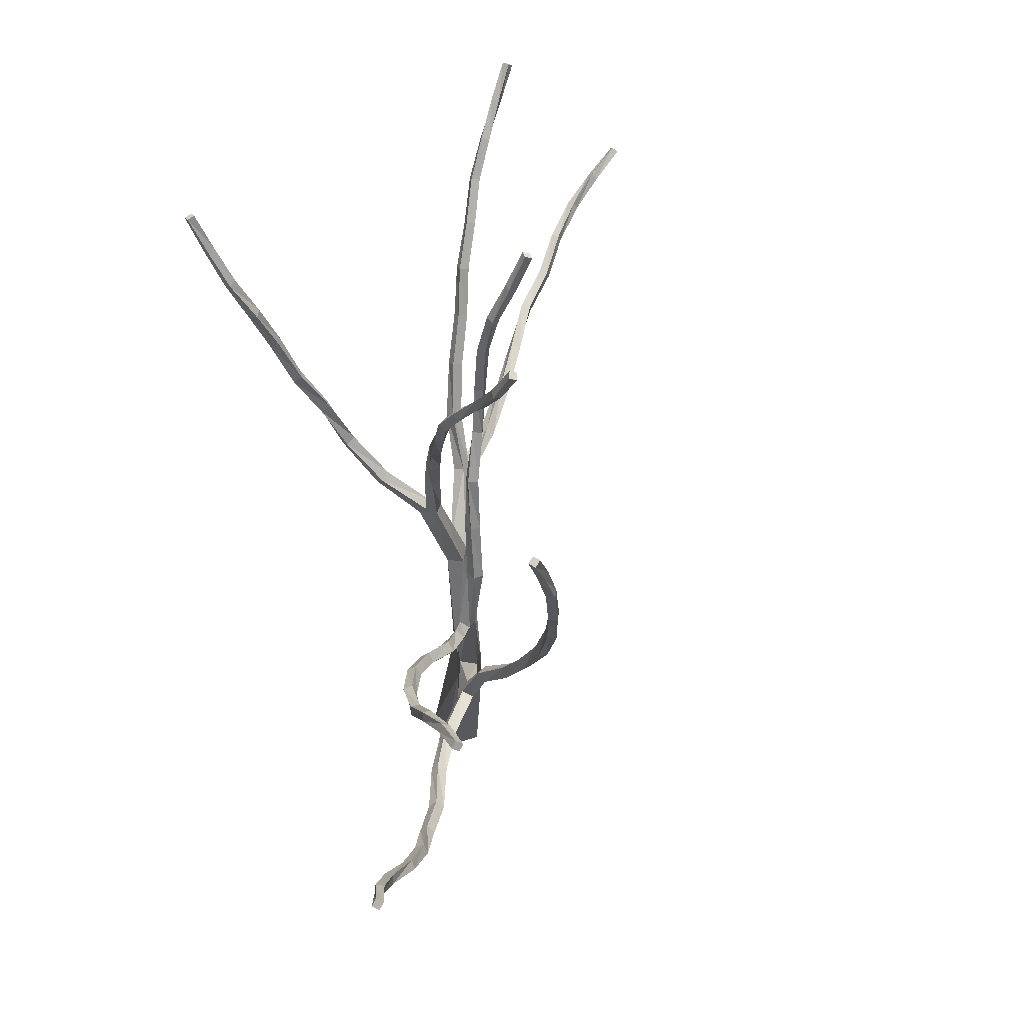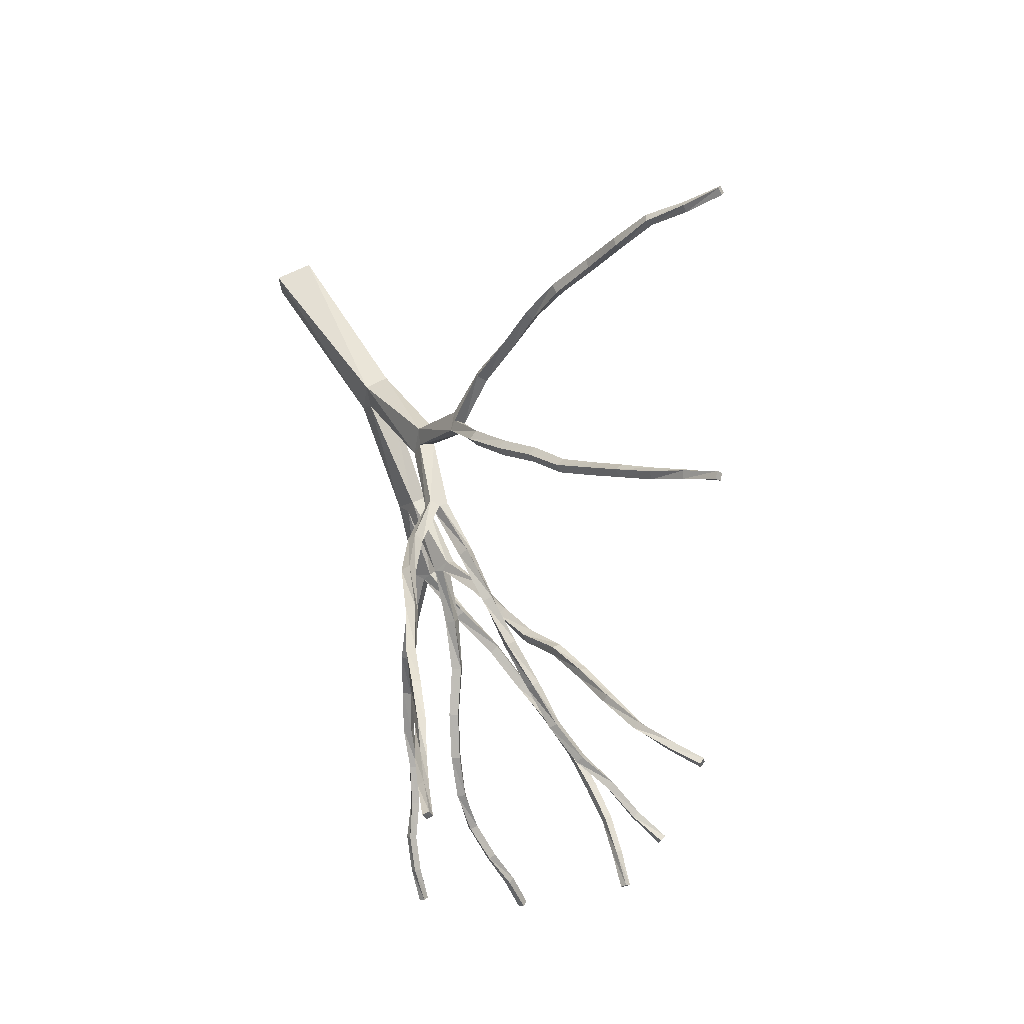
<metadata>
{"format":"obj","ext":"obj","renderer":"f3d","projection":"perspective","resolution":1024,"background":"white","views":[{"elev":66.7,"azim":162.5,"up":"+Y"},{"elev":71.3,"azim":154.3,"up":"+Z"}]}
</metadata>
<code>
v 0.02216 -0.8111 -0.1492
v 0.02216 -0.8111 -0.08707
v 0.08429 -0.8111 -0.08707
v 0.08429 -0.8111 -0.1492
v 0.03064 -0.5248 -0.05285
v -0.01023 -0.529 -0.06149
v 0.04526 -0.5169 -0.1243
v 0.004721 -0.5209 -0.1331
v -0.005247 -0.5052 -0.09555
v 0.03562 -0.5013 -0.08674
v 0.03894 -0.3172 -0.1452
v 0.01369 -0.319 -0.1573
v 0.06004 -0.3333 -0.1869
v 0.03496 -0.335 -0.199
v 0.02565 -0.3144 -0.1823
v 0.05074 -0.3125 -0.1701
v 0.04559 -0.2109 -0.2549
v 0.05904 -0.2055 -0.2432
v 0.06718 -0.2278 -0.2731
v 0.08114 -0.2225 -0.2617
v 0.05755 -0.2122 -0.2691
v 0.0715 -0.2065 -0.2574
v 0.1174 -0.1577 -0.3221
v 0.1057 -0.1632 -0.3349
v 0.1164 -0.1773 -0.3379
v 0.1277 -0.172 -0.3255
v 0.1512 -0.1119 -0.3927
v 0.1404 -0.1197 -0.403
v 0.1516 -0.1321 -0.4059
v 0.1625 -0.1243 -0.3952
v 0.1768 -0.0866 -0.4735
v 0.164 -0.07663 -0.4713
v 0.1858 -0.07697 -0.4638
v 0.173 -0.067 -0.4617
v 0.2049 -0.02646 -0.5245
v 0.2124 -0.01999 -0.5127
v 0.1999 -0.01118 -0.5095
v 0.1924 -0.01783 -0.5212
v 0.2282 0.03633 -0.5647
v 0.2303 0.04414 -0.5526
v 0.2164 0.04863 -0.5529
v 0.2142 0.04082 -0.565
v 0.2544 0.09713 -0.5962
v 0.2551 0.1036 -0.5841
v 0.2419 0.1084 -0.5856
v 0.2413 0.1018 -0.5981
v 0.2861 0.1591 -0.607
v 0.2752 0.1633 -0.6134
v 0.279 0.1563 -0.624
v 0.29 0.1523 -0.6177
v 0.2979 0.2131 -0.6491
v 0.2929 0.2189 -0.6394
v 0.3089 0.2121 -0.6436
v 0.3042 0.2181 -0.6336
v 0.3101 0.2638 -0.6815
v 0.3185 0.2669 -0.6738
v 0.3107 0.2726 -0.6672
v 0.3021 0.2694 -0.6747
v 0.04027 -0.119 -0.2826
v 0.04775 -0.1147 -0.267
v 0.03213 -0.1172 -0.2585
v 0.02466 -0.1215 -0.2741
v 0.01319 -0.04142 -0.3125
v 0.01569 -0.03427 -0.2972
v -0.0002625 -0.03842 -0.2927
v -0.002754 -0.04557 -0.308
v -0.003751 0.04381 -0.3187
v -0.0192 0.04115 -0.315
v -0.02202 0.03633 -0.3299
v -0.006742 0.03916 -0.3339
v -0.03947 0.1139 -0.3474
v -0.0398 0.1171 -0.3324
v -0.02452 0.1174 -0.3482
v -0.02485 0.1206 -0.3329
v -0.0511 0.1912 -0.3532
v -0.05326 0.1918 -0.3389
v -0.03664 0.194 -0.3514
v -0.03897 0.1943 -0.3368
v -0.0501 0.2656 -0.3554
v -0.05608 0.2656 -0.3426
v -0.03764 0.2659 -0.3496
v -0.04329 0.2659 -0.3371
v -0.03615 0.3349 -0.3407
v -0.04794 0.336 -0.3464
v -0.04163 0.3335 -0.329
v -0.05359 0.3345 -0.3346
v -0.02485 0.398 -0.3333
v -0.03448 0.4005 -0.3407
v -0.03199 0.3983 -0.3233
v -0.04196 0.4008 -0.3304
v -0.01953 0.4603 -0.3421
v -0.01206 0.4588 -0.3329
v -0.02086 0.4609 -0.3251
v -0.02834 0.4624 -0.3343
v 0.04276 -0.1841 -0.1784
v 0.05539 -0.1848 -0.1645
v 0.01834 -0.1838 -0.1557
v 0.03113 -0.1848 -0.1421
v 0.04359 -0.1756 -0.153
v 0.0308 -0.1751 -0.1666
v 0.01436 -0.1009 -0.1035
v -0.001259 -0.109 -0.09953
v -0.008402 -0.1029 -0.1148
v 0.007212 -0.09474 -0.1186
v 0.0009008 -0.03095 -0.05318
v -0.01488 -0.0361 -0.04969
v -0.02053 -0.02746 -0.06332
v -0.004582 -0.02248 -0.06647
v -0.03299 0.04264 -0.01697
v -0.03365 0.03334 -0.003844
v -0.01704 0.0448 -0.01481
v -0.01771 0.03517 -0.001684
v -0.05658 0.09962 0.03536
v -0.06007 0.08866 0.04533
v -0.04229 0.1006 0.04134
v -0.04611 0.08966 0.05131
v -0.0707 0.1634 0.07307
v -0.07751 0.1558 0.08337
v -0.05824 0.1623 0.08055
v -0.06505 0.1544 0.09085
v -0.08316 0.228 0.103
v -0.09246 0.2221 0.1116
v -0.07319 0.2257 0.1126
v -0.08216 0.2199 0.1211
v -0.1003 0.2915 0.1176
v -0.09529 0.2905 0.1297
v -0.1067 0.2859 0.134
v -0.1117 0.2868 0.1219
v -0.1305 0.3491 0.1322
v -0.1295 0.347 0.1447
v -0.1405 0.341 0.1443
v -0.1413 0.3432 0.1319
v -0.1616 0.4011 0.1515
v -0.1612 0.3972 0.1628
v -0.1715 0.3915 0.161
v -0.1719 0.3955 0.1497
v 0.0514 -0.09574 -0.209
v 0.0612 -0.09092 -0.1951
v 0.06569 -0.1029 -0.2171
v 0.07566 -0.0984 -0.2029
v 0.08031 -0.02115 -0.2527
v 0.08496 -0.015 -0.2377
v 0.09576 -0.02779 -0.2545
v 0.1006 -0.02148 -0.2392
v 0.1207 0.04863 -0.2853
v 0.1242 0.05377 -0.2703
v 0.1348 0.04048 -0.2856
v 0.1381 0.0458 -0.2706
v 0.1629 0.1071 -0.3226
v 0.1488 0.1136 -0.3215
v 0.1665 0.1131 -0.309
v 0.1529 0.1196 -0.308
v 0.1808 0.1654 -0.3678
v 0.1672 0.1697 -0.3675
v 0.184 0.1737 -0.3564
v 0.1703 0.1782 -0.356
v 0.1868 0.2227 -0.414
v 0.173 0.2221 -0.4158
v 0.1853 0.2317 -0.4037
v 0.1715 0.231 -0.4052
v 0.1775 0.2854 -0.4482
v 0.1647 0.2829 -0.4496
v 0.1753 0.2915 -0.4368
v 0.1625 0.2887 -0.4379
v 0.1644 0.337 -0.4866
v 0.1579 0.3427 -0.4778
v 0.1476 0.3367 -0.4816
v 0.1544 0.331 -0.4906
v 0.1409 0.3815 -0.5265
v 0.1501 0.3875 -0.5215
v 0.1488 0.3759 -0.5333
v 0.1579 0.3819 -0.5283
v 0.01502 -0.3429 0.02357
v -0.009897 -0.3379 0.01144
v -0.007074 -0.3695 0.05879
v -0.03199 -0.3649 0.04649
v 0.002561 -0.3451 0.04849
v -0.02236 -0.3404 0.03636
v -0.05575 -0.2944 0.1585
v -0.04163 -0.3037 0.1671
v -0.07502 -0.3212 0.1611
v -0.06107 -0.3305 0.1696
v -0.05442 -0.3144 0.1764
v -0.06854 -0.3051 0.1678
v -0.1209 -0.3571 0.235
v -0.1131 -0.3454 0.2462
v -0.1327 -0.3446 0.2301
v -0.1245 -0.3326 0.2412
v -0.1765 -0.3607 0.3091
v -0.1647 -0.3521 0.3179
v -0.184 -0.3461 0.3048
v -0.1722 -0.3375 0.3135
v -0.2227 -0.3645 0.3807
v -0.2099 -0.3585 0.3889
v -0.228 -0.3492 0.3786
v -0.2152 -0.3436 0.3867
v -0.2684 -0.3418 0.4477
v -0.2691 -0.3574 0.4484
v -0.2554 -0.3421 0.4558
v -0.2559 -0.3574 0.4565
v -0.3189 -0.3343 0.5028
v -0.3086 -0.3368 0.5128
v -0.3114 -0.3511 0.512
v -0.3217 -0.3482 0.502
v -0.3495 -0.3286 0.5711
v -0.3538 -0.3418 0.5701
v -0.3641 -0.3376 0.5621
v -0.3601 -0.3247 0.563
v -0.4108 -0.3283 0.611
v -0.403 -0.3355 0.6191
v -0.4049 -0.3175 0.615
v -0.3971 -0.3243 0.6231
v -0.4601 -0.3059 0.6465
v -0.4578 -0.3152 0.6545
v -0.4523 -0.2984 0.6533
v -0.4503 -0.3077 0.6612
v -0.5101 -0.2913 0.6808
v -0.5033 -0.286 0.6892
v -0.5021 -0.2966 0.6947
v -0.5089 -0.3016 0.6867
v -0.06156 -0.2364 0.234
v -0.07718 -0.2443 0.2382
v -0.05326 -0.2482 0.2447
v -0.06887 -0.256 0.2483
v -0.08316 -0.1798 0.2998
v -0.07884 -0.1913 0.3116
v -0.09462 -0.1976 0.3116
v -0.09894 -0.1859 0.2998
v -0.1127 -0.1278 0.3615
v -0.1089 -0.1389 0.3729
v -0.1237 -0.1456 0.3714
v -0.1273 -0.1343 0.3603
v -0.1333 -0.07514 0.4181
v -0.1313 -0.08577 0.4291
v -0.1461 -0.09009 0.4276
v -0.1483 -0.07946 0.4166
v -0.1641 -0.03211 0.4764
v -0.1632 -0.04341 0.4854
v -0.1765 -0.04773 0.4817
v -0.1775 -0.03643 0.4724
v -0.2028 -0.008523 0.5372
v -0.19 -0.004701 0.5409
v -0.2036 0.002774 0.5291
v -0.1906 0.006428 0.5327
v -0.236 0.03135 0.5829
v -0.2245 0.0345 0.5886
v -0.2352 0.04198 0.5748
v -0.2234 0.04514 0.5804
v -0.2707 0.06823 0.6246
v -0.2607 0.06789 0.6324
v -0.2659 0.07903 0.62
v -0.2563 0.07853 0.6278
v -0.2965 0.1142 0.6612
v -0.3033 0.1049 0.6636
v -0.289 0.1111 0.6698
v -0.2961 0.1018 0.6723
v 0.04559 -0.2268 0.07556
v 0.03429 -0.2296 0.09085
v 0.01967 -0.214 0.05895
v 0.008376 -0.2168 0.0739
v 0.02333 -0.215 0.08553
v 0.03462 -0.2122 0.07058
v 0.006216 -0.1207 0.07457
v 0.01535 -0.1212 0.09018
v 0.02183 -0.1193 0.06593
v 0.0308 -0.1203 0.08121
v 0.02499 -0.03311 0.05496
v 0.008376 -0.03244 0.05845
v 0.02831 -0.03062 0.07141
v 0.01186 -0.03029 0.0749
v 0.02648 0.05162 0.04466
v 0.0107 0.05078 0.04134
v 0.02316 0.05411 0.06028
v 0.007212 0.05328 0.05679
v 0.02183 0.1317 0.03154
v 0.009372 0.1289 0.02324
v 0.01286 0.1335 0.044
v 0.0004024 0.131 0.03536
v 0.01685 0.2074 0.01908
v 0.004389 0.2083 0.02639
v -0.003087 0.2053 0.0141
v 0.009705 0.2043 0.006954
v -0.01904 0.2709 -0.007332
v -0.01305 0.2759 0.003964
v -0.006742 0.2716 -0.01414
v -0.0009274 0.2769 -0.002681
v -0.03232 0.3342 -0.03292
v -0.04445 0.3292 -0.03042
v -0.03166 0.3385 -0.02046
v -0.04395 0.3339 -0.01796
v -0.04977 0.3943 -0.05119
v -0.0619 0.3905 -0.05069
v -0.05077 0.3977 -0.03906
v -0.06256 0.3943 -0.03873
v -0.07153 0.4545 -0.05584
v -0.08183 0.45 -0.05966
v -0.07602 0.4545 -0.04471
v -0.08632 0.4498 -0.0487
v 0.09426 -0.157 0.1179
v 0.08214 -0.1557 0.1311
v 0.1017 -0.1713 0.1261
v 0.08928 -0.1698 0.139
v 0.1356 -0.09657 0.1709
v 0.1406 -0.1087 0.1814
v 0.1263 -0.1072 0.1902
v 0.1213 -0.09474 0.1796
v 0.1654 -0.03494 0.2226
v 0.1497 -0.03112 0.2257
v 0.1488 -0.02347 0.2116
v 0.164 -0.02746 0.2083
v 0.1953 0.03301 0.2537
v 0.1808 0.03882 0.2553
v 0.1821 0.0448 0.2409
v 0.1961 0.03882 0.2397
v 0.2049 0.1093 0.2752
v 0.1999 0.1039 0.2877
v 0.2182 0.1036 0.2781
v 0.2129 0.09846 0.2907
v 0.2395 0.1682 0.3027
v 0.2278 0.1737 0.297
v 0.2326 0.1659 0.3148
v 0.221 0.1716 0.3091
v 0.2562 0.2302 0.3301
v 0.263 0.2227 0.3384
v 0.2526 0.2224 0.3465
v 0.2459 0.2302 0.338
v 0.2752 0.2819 0.3683
v 0.2802 0.2741 0.3767
v 0.2694 0.2734 0.3829
v 0.2644 0.2812 0.3746
v 0.2915 0.3317 0.4023
v 0.2946 0.3249 0.4113
v 0.2833 0.3254 0.4153
v 0.2805 0.3324 0.4063
f 1 2 3
f 4 1 3
f 2 6 5
f 2 5 3
f 7 8 4
f 4 8 1
f 8 6 1
f 1 6 2
f 3 5 7
f 3 7 4
f 8 9 6
f 5 10 7
f 10 9 6
f 10 6 5
f 8 9 10
f 7 8 10
f 11 12 9
f 9 10 11
f 7 14 13
f 8 14 7
f 8 12 14
f 8 9 12
f 13 11 10
f 13 10 7
f 14 12 15
f 16 11 13
f 16 15 12
f 16 12 11
f 14 15 16
f 14 16 13
f 15 18 17
f 15 16 18
f 19 20 13
f 19 13 14
f 14 17 19
f 14 15 17
f 20 18 16
f 20 16 13
f 19 17 21
f 22 18 20
f 22 21 17
f 22 17 18
f 22 21 19
f 20 22 19
f 23 24 22
f 24 21 22
f 21 24 25
f 19 21 25
f 19 25 26
f 20 19 26
f 26 23 20
f 23 22 20
f 27 28 23
f 28 24 23
f 24 28 29
f 25 24 29
f 25 29 30
f 26 25 30
f 30 27 26
f 27 23 26
f 28 32 31
f 29 28 31
f 31 33 29
f 33 30 29
f 33 34 30
f 34 27 30
f 27 34 32
f 32 28 27
f 35 36 31
f 36 33 31
f 36 37 33
f 37 34 33
f 34 37 38
f 32 34 38
f 32 38 35
f 31 32 35
f 39 40 35
f 40 36 35
f 40 41 36
f 41 37 36
f 37 41 42
f 38 37 42
f 38 42 39
f 35 38 39
f 43 44 39
f 44 40 39
f 44 45 40
f 45 41 40
f 41 45 46
f 42 41 46
f 42 46 43
f 39 42 43
f 47 48 44
f 48 45 44
f 45 48 49
f 46 45 49
f 46 49 50
f 43 46 50
f 50 47 43
f 47 44 43
f 48 52 51
f 49 48 51
f 49 51 53
f 50 49 53
f 53 54 50
f 54 47 50
f 54 52 47
f 52 48 47
f 55 56 51
f 53 51 56
f 56 57 53
f 57 54 53
f 54 57 58
f 58 52 54
f 52 58 55
f 51 52 55
f 55 58 56
f 56 58 57
f 59 60 21
f 21 60 22
f 60 61 22
f 61 18 22
f 18 61 62
f 18 62 17
f 17 62 59
f 21 17 59
f 63 64 59
f 64 60 59
f 64 65 60
f 60 65 61
f 61 65 66
f 62 61 66
f 62 66 63
f 62 63 59
f 67 68 64
f 64 68 65
f 65 68 69
f 66 65 69
f 66 69 70
f 66 70 63
f 70 67 63
f 67 64 63
f 68 72 71
f 69 68 71
f 69 71 73
f 69 73 70
f 73 74 70
f 74 67 70
f 74 72 67
f 67 72 68
f 72 76 75
f 71 72 75
f 71 75 77
f 71 77 73
f 77 78 73
f 78 74 73
f 78 76 74
f 74 76 72
f 76 80 79
f 75 76 79
f 75 79 81
f 75 81 77
f 81 82 77
f 82 78 77
f 82 80 78
f 78 80 76
f 79 84 83
f 83 81 79
f 83 85 81
f 81 85 82
f 85 86 82
f 82 86 80
f 80 86 84
f 79 80 84
f 84 88 87
f 83 84 87
f 87 89 83
f 83 89 85
f 89 90 85
f 90 86 85
f 86 90 88
f 86 88 84
f 91 92 88
f 87 88 92
f 92 93 87
f 93 89 87
f 89 93 94
f 94 90 89
f 90 94 91
f 88 90 91
f 91 94 92
f 92 94 93
f 95 96 16
f 15 95 16
f 12 98 97
f 11 98 12
f 96 98 11
f 16 96 11
f 15 97 95
f 12 97 15
f 99 98 96
f 95 97 100
f 96 100 99
f 95 100 96
f 99 100 98
f 100 97 98
f 101 102 99
f 99 102 98
f 98 102 103
f 98 103 97
f 97 103 104
f 97 104 100
f 104 101 100
f 100 101 99
f 105 106 101
f 101 106 102
f 102 106 107
f 102 107 103
f 103 107 108
f 103 108 104
f 108 105 104
f 104 105 101
f 106 110 109
f 106 109 107
f 107 109 111
f 107 111 108
f 111 112 108
f 108 112 105
f 112 110 105
f 105 110 106
f 110 114 113
f 110 113 109
f 109 113 115
f 111 109 115
f 115 116 111
f 111 116 112
f 116 114 112
f 112 114 110
f 114 118 117
f 114 117 113
f 113 117 119
f 113 119 115
f 119 120 115
f 115 120 116
f 120 118 116
f 116 118 114
f 118 122 121
f 118 121 117
f 121 123 117
f 117 123 119
f 123 124 119
f 119 124 120
f 120 124 122
f 120 122 118
f 125 126 121
f 121 126 123
f 126 127 123
f 123 127 124
f 124 127 128
f 124 128 122
f 122 128 125
f 122 125 121
f 129 130 125
f 125 130 126
f 130 131 126
f 126 131 127
f 127 131 132
f 127 132 128
f 128 132 129
f 128 129 125
f 133 134 129
f 129 134 130
f 134 135 130
f 130 135 131
f 131 135 136
f 131 136 132
f 132 136 133
f 132 133 129
f 133 136 134
f 134 136 135
f 137 138 99
f 99 100 137
f 139 137 100
f 139 100 95
f 95 140 139
f 140 95 96
f 96 138 140
f 96 99 138
f 141 142 138
f 141 138 137
f 143 141 137
f 143 137 139
f 139 144 143
f 139 140 144
f 140 142 144
f 140 138 142
f 145 146 142
f 145 142 141
f 147 145 141
f 147 141 143
f 143 148 147
f 143 144 148
f 144 146 148
f 144 142 146
f 149 150 145
f 149 145 147
f 147 151 149
f 147 148 151
f 148 152 151
f 148 146 152
f 150 152 146
f 150 146 145
f 153 154 150
f 153 150 149
f 149 155 153
f 149 151 155
f 151 156 155
f 151 152 156
f 154 156 152
f 154 152 150
f 157 158 154
f 157 154 153
f 153 159 157
f 153 155 159
f 155 160 159
f 155 156 160
f 158 160 156
f 158 156 154
f 161 162 158
f 157 161 158
f 157 163 161
f 157 159 163
f 159 164 163
f 160 164 159
f 162 164 160
f 162 160 158
f 161 166 165
f 161 163 166
f 163 167 166
f 164 167 163
f 168 167 164
f 168 164 162
f 165 168 162
f 161 165 162
f 169 170 166
f 167 169 166
f 171 169 167
f 171 167 168
f 168 172 171
f 165 172 168
f 165 170 172
f 165 166 170
f 170 171 172
f 170 169 171
f 173 174 10
f 10 174 9
f 6 176 175
f 6 175 5
f 5 175 173
f 5 173 10
f 174 176 9
f 9 176 6
f 175 177 173
f 174 178 176
f 173 178 177
f 173 174 178
f 177 178 175
f 178 176 175
f 177 179 180
f 177 178 179
f 182 181 176
f 182 176 175
f 180 182 175
f 177 180 175
f 178 181 179
f 176 181 178
f 180 183 182
f 181 184 179
f 180 184 183
f 180 179 184
f 183 184 182
f 184 181 182
f 183 185 186
f 185 183 182
f 182 187 185
f 182 181 187
f 188 187 181
f 181 184 188
f 186 188 184
f 186 184 183
f 186 189 190
f 186 185 189
f 185 191 189
f 185 187 191
f 192 191 187
f 192 187 188
f 190 192 188
f 190 188 186
f 190 193 194
f 190 189 193
f 189 195 193
f 191 195 189
f 196 195 191
f 196 191 192
f 194 196 192
f 192 190 194
f 197 198 193
f 195 197 193
f 199 197 195
f 199 195 196
f 200 199 196
f 194 200 196
f 194 198 200
f 194 193 198
f 202 201 197
f 202 197 199
f 203 202 199
f 200 203 199
f 200 204 203
f 200 198 204
f 201 204 198
f 197 201 198
f 206 205 202
f 203 206 202
f 203 207 206
f 203 204 207
f 204 208 207
f 201 208 204
f 205 208 201
f 205 201 202
f 206 209 210
f 206 207 209
f 211 209 207
f 208 211 207
f 212 211 208
f 212 208 205
f 210 212 205
f 206 210 205
f 210 213 214
f 210 209 213
f 215 213 209
f 211 215 209
f 211 216 215
f 216 211 212
f 212 214 216
f 210 214 212
f 218 217 213
f 218 213 215
f 219 218 215
f 219 215 216
f 216 220 219
f 216 214 220
f 214 217 220
f 214 213 217
f 217 218 220
f 218 219 220
f 222 184 221
f 179 221 184
f 179 223 221
f 180 223 179
f 224 223 180
f 183 224 180
f 222 224 183
f 184 222 183
f 221 226 225
f 223 226 221
f 223 227 226
f 224 227 223
f 228 227 224
f 222 228 224
f 225 228 222
f 221 225 222
f 225 230 229
f 226 230 225
f 226 231 230
f 227 231 226
f 232 231 227
f 228 232 227
f 229 232 228
f 225 229 228
f 229 234 233
f 230 234 229
f 230 235 234
f 231 235 230
f 236 235 231
f 232 236 231
f 233 236 232
f 229 233 232
f 233 238 237
f 234 238 233
f 234 239 238
f 234 235 239
f 240 239 235
f 236 240 235
f 237 240 236
f 237 236 233
f 238 241 242
f 238 239 241
f 243 241 239
f 240 243 239
f 244 243 240
f 244 240 237
f 237 242 244
f 238 242 237
f 242 245 246
f 242 241 245
f 247 245 241
f 243 247 241
f 248 247 243
f 248 243 244
f 244 246 248
f 242 246 244
f 246 249 250
f 246 245 249
f 251 249 245
f 247 251 245
f 252 251 247
f 252 247 248
f 248 250 252
f 246 250 248
f 253 254 249
f 251 253 249
f 255 253 251
f 255 251 252
f 252 256 255
f 250 256 252
f 250 254 256
f 250 249 254
f 256 254 253
f 256 253 255
f 257 258 177
f 173 257 177
f 174 260 259
f 178 260 174
f 258 260 178
f 258 178 177
f 173 259 257
f 173 174 259
f 261 260 258
f 257 259 262
f 262 261 258
f 257 262 258
f 262 260 261
f 262 259 260
f 263 264 261
f 260 263 261
f 265 263 260
f 259 265 260
f 259 266 265
f 262 266 259
f 262 264 266
f 261 264 262
f 267 268 263
f 263 265 267
f 265 269 267
f 266 269 265
f 266 270 269
f 264 270 266
f 268 270 264
f 264 263 268
f 271 272 268
f 271 268 267
f 267 273 271
f 267 269 273
f 269 274 273
f 270 274 269
f 272 274 270
f 272 270 268
f 275 276 272
f 271 275 272
f 271 277 275
f 271 273 277
f 273 278 277
f 274 278 273
f 276 278 274
f 276 274 272
f 275 280 279
f 275 277 280
f 281 280 277
f 278 281 277
f 282 281 278
f 282 278 276
f 276 279 282
f 275 279 276
f 283 284 280
f 283 280 281
f 285 283 281
f 282 285 281
f 282 286 285
f 282 279 286
f 279 284 286
f 280 284 279
f 287 288 283
f 285 287 283
f 285 289 287
f 285 286 289
f 286 290 289
f 284 290 286
f 288 290 284
f 288 284 283
f 291 292 288
f 287 291 288
f 287 293 291
f 287 289 293
f 289 294 293
f 290 294 289
f 292 294 290
f 292 290 288
f 295 296 292
f 291 295 292
f 291 297 295
f 291 293 297
f 293 298 297
f 294 298 293
f 296 298 294
f 296 294 292
f 298 296 295
f 297 298 295
f 299 261 300
f 262 261 299
f 262 299 301
f 257 262 301
f 302 257 301
f 302 258 257
f 302 300 258
f 300 261 258
f 303 304 299
f 299 304 301
f 305 301 304
f 305 302 301
f 302 305 306
f 302 306 300
f 303 300 306
f 299 300 303
f 307 308 304
f 308 305 304
f 305 308 309
f 305 309 306
f 306 309 310
f 303 306 310
f 310 307 303
f 303 307 304
f 311 312 307
f 312 308 307
f 308 312 313
f 308 313 309
f 309 313 314
f 310 309 314
f 314 311 310
f 310 311 307
f 312 316 315
f 312 315 313
f 313 315 317
f 314 313 317
f 317 318 314
f 314 318 311
f 318 316 311
f 316 312 311
f 315 320 319
f 317 315 319
f 319 321 317
f 317 321 318
f 321 322 318
f 322 316 318
f 316 322 320
f 316 320 315
f 323 324 320
f 319 320 324
f 325 319 324
f 319 325 321
f 321 325 326
f 326 322 321
f 322 326 323
f 322 323 320
f 327 328 323
f 323 328 324
f 328 329 324
f 325 324 329
f 325 329 330
f 325 330 326
f 326 330 327
f 323 326 327
f 331 332 327
f 327 332 328
f 332 333 328
f 329 328 333
f 329 333 334
f 329 334 330
f 330 334 331
f 331 327 330
f 331 334 332
f 332 334 333

</code>
